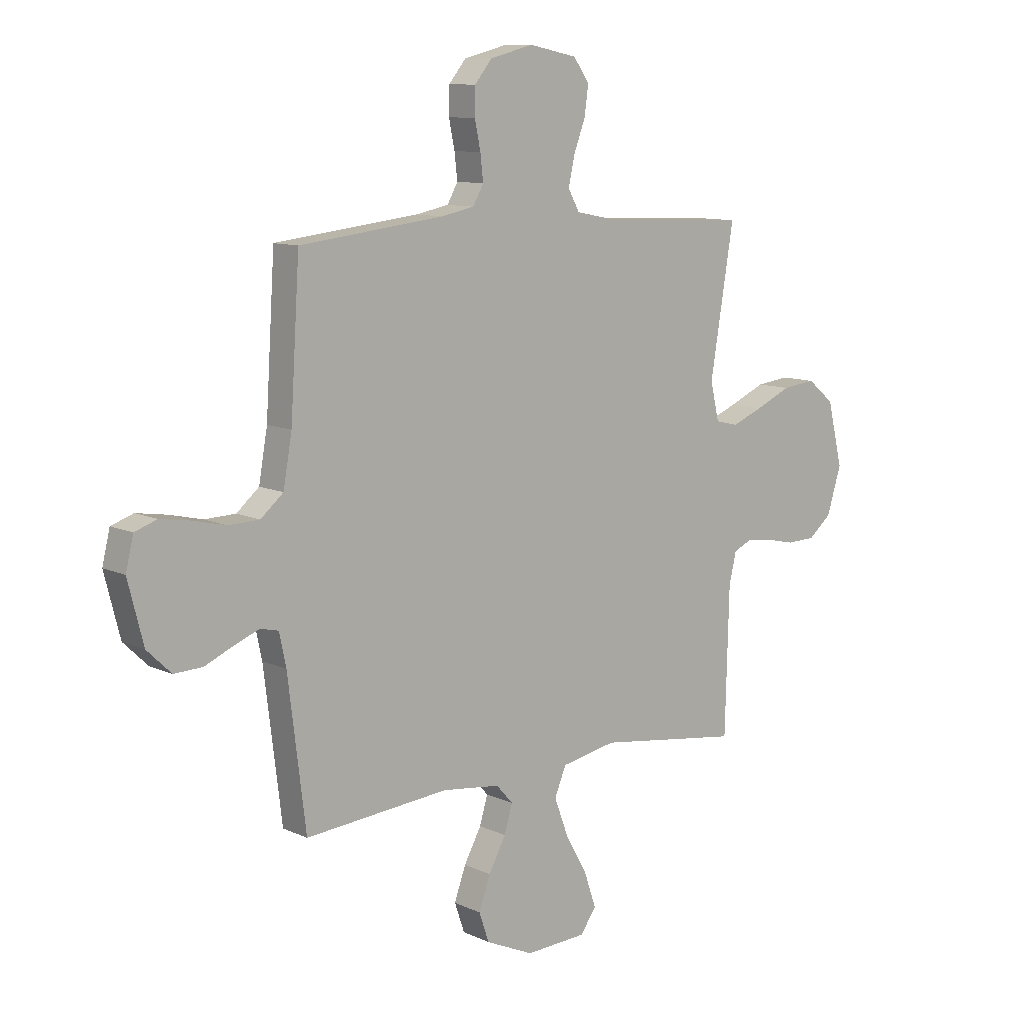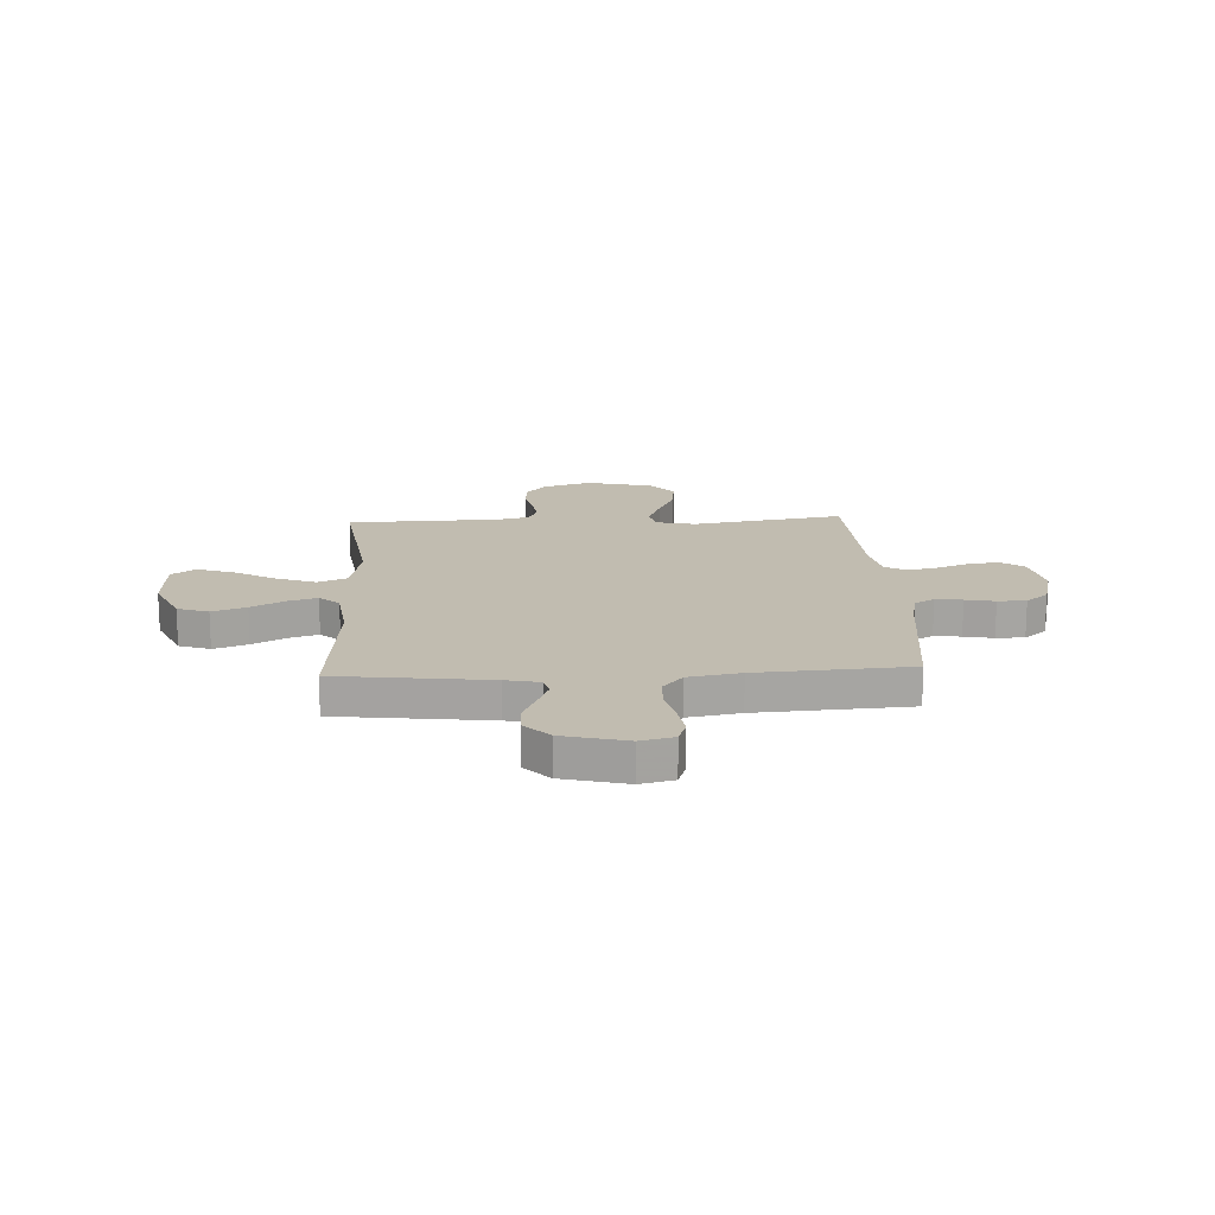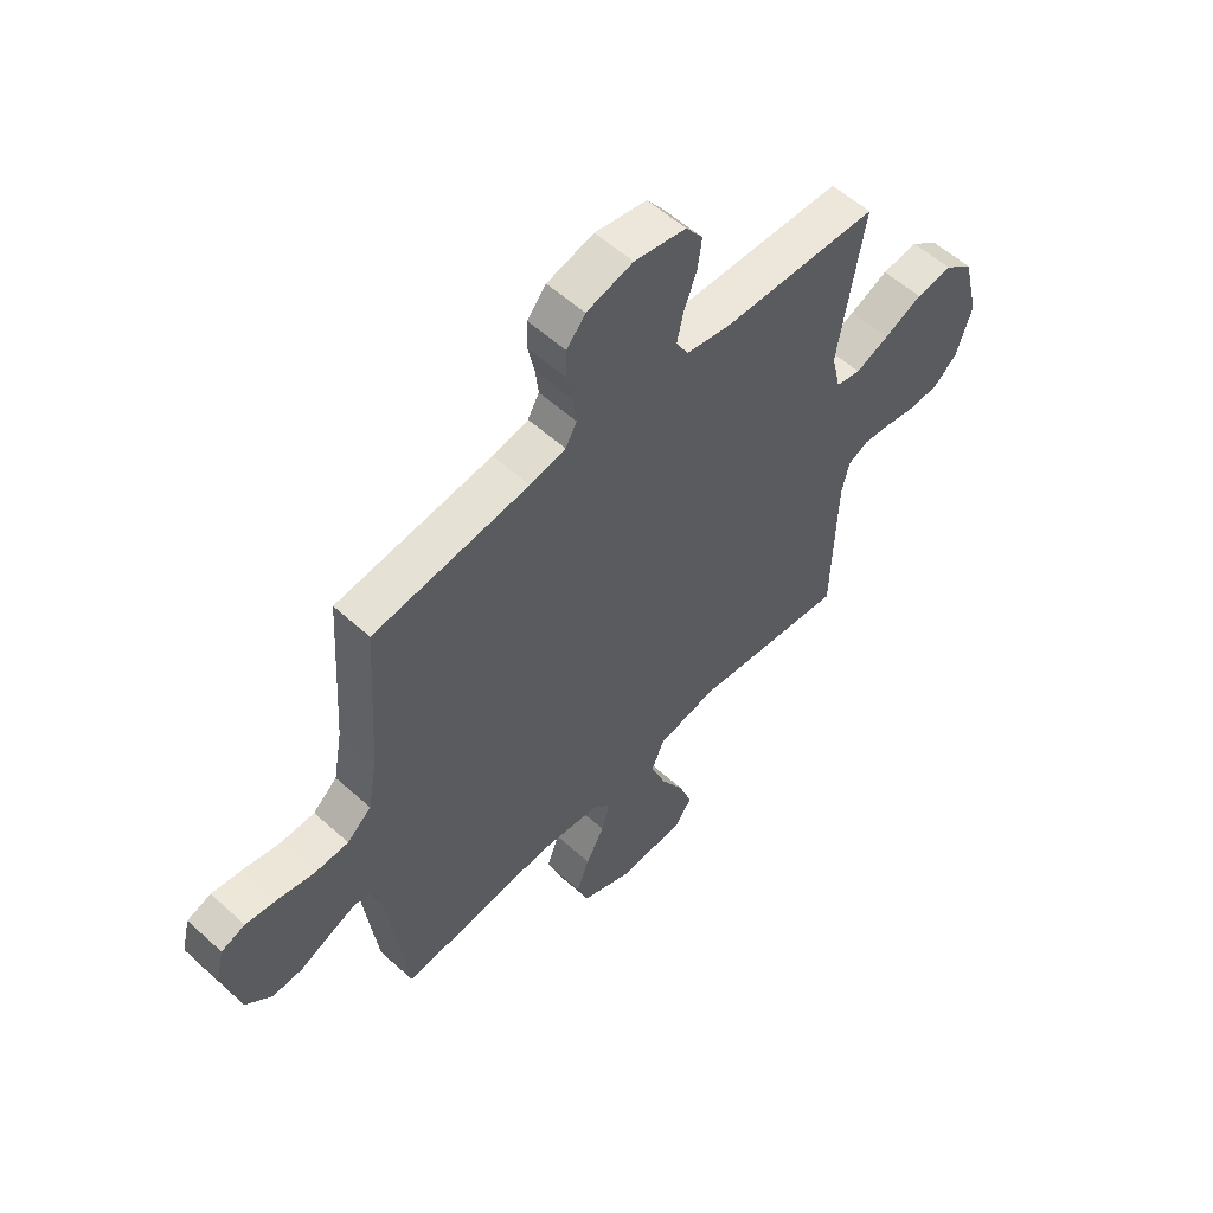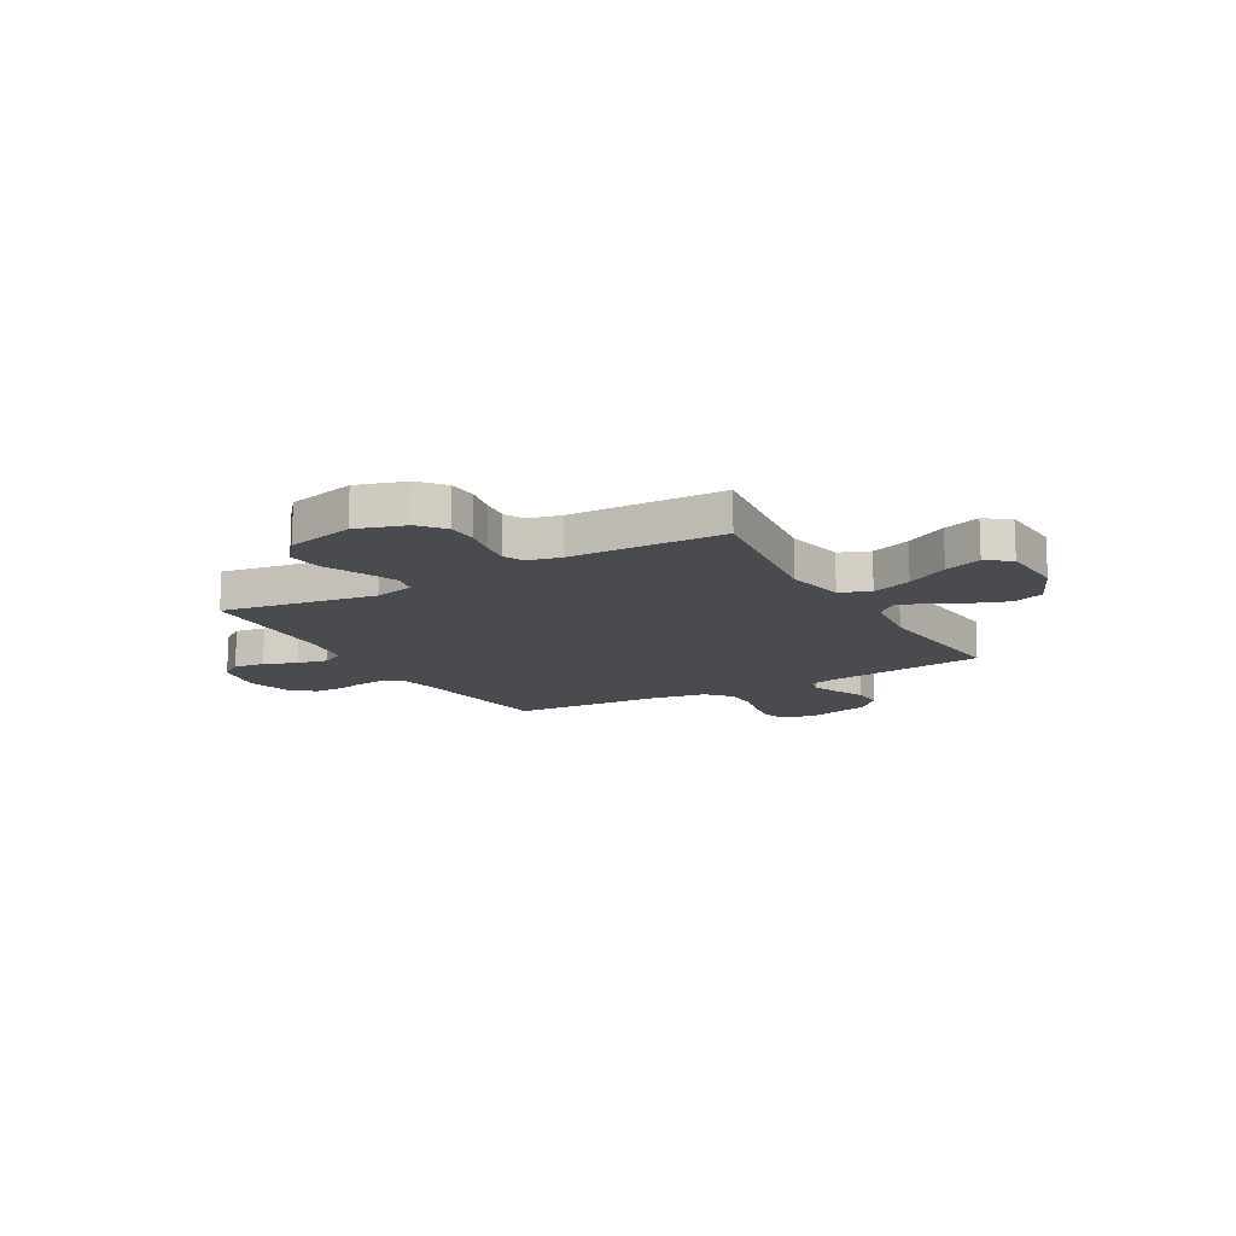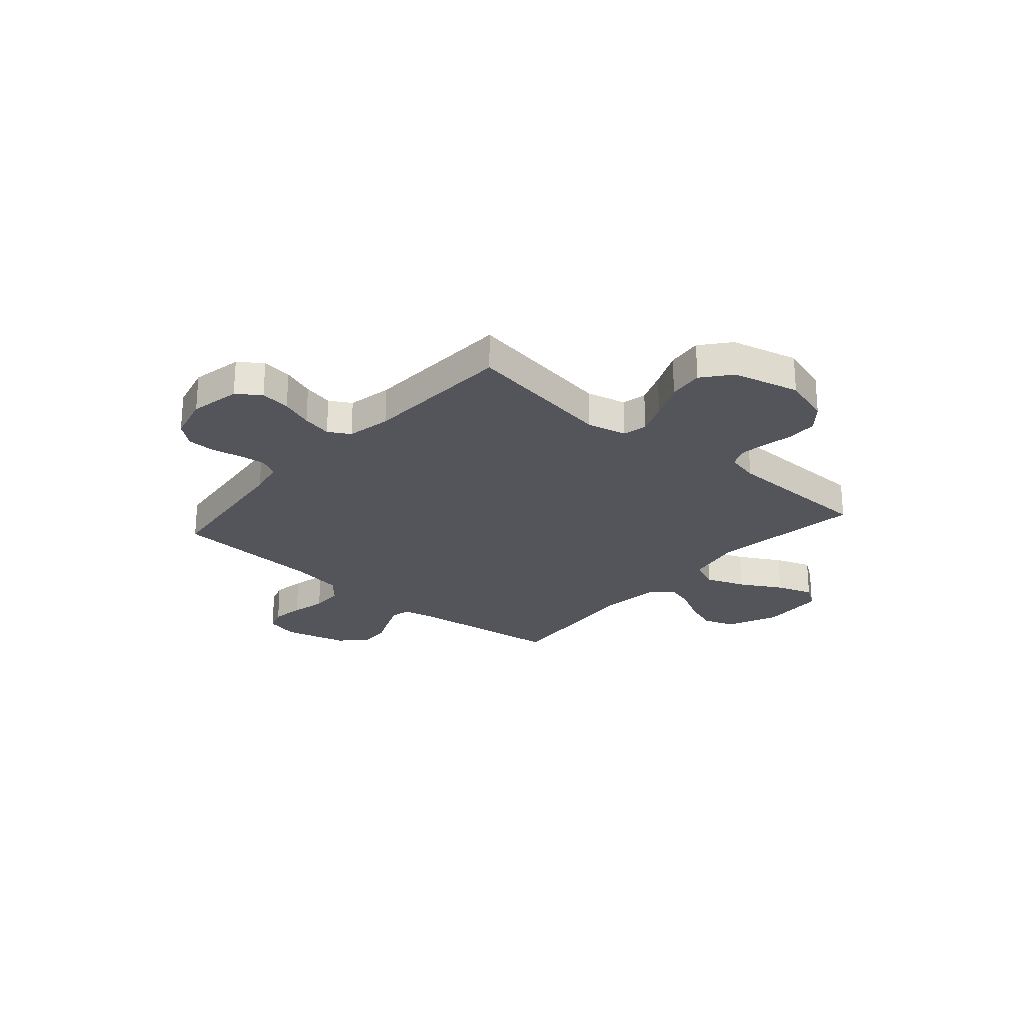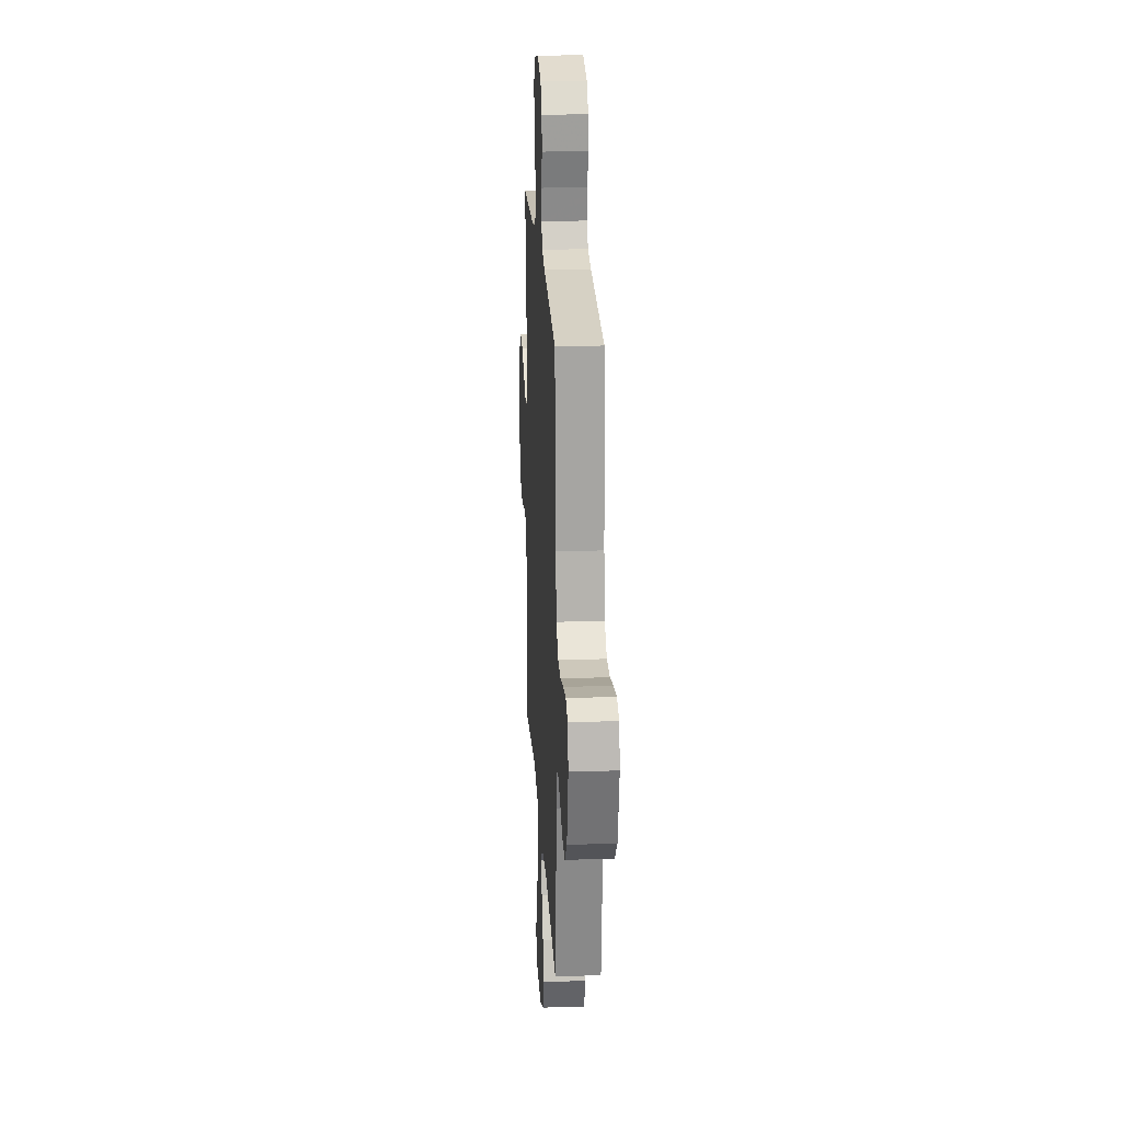
<metadata>
{"format":"obj","ext":"obj","renderer":"f3d","projection":"perspective","resolution":1024,"background":"white","views":[{"elev":10.2,"azim":-40.5,"up":"+Z"},{"elev":16.6,"azim":-92.9,"up":"+Y"},{"elev":56.6,"azim":-46.7,"up":"+Z"},{"elev":-13.7,"azim":119.8,"up":"+Y"},{"elev":-24.9,"azim":49.1,"up":"+Y"},{"elev":20.2,"azim":-93.1,"up":"+Z"}]}
</metadata>
<code>
v -0.5 0.07 -0.5
v -0.537 0.07 -0.2
v -0.551 0.07 -0.133
v -0.589 0.07 -0.124
v -0.642 0.07 -0.145
v -0.701 0.07 -0.171
v -0.76 0.07 -0.173
v -0.81 0.07 -0.125
v -0.842 0.07 0
v -0.826 0.07 0.066
v -0.78 0.07 0.082
v -0.717 0.07 0.072
v -0.648 0.07 0.056
v -0.584 0.07 0.058
v -0.537 0.07 0.098
v -0.519 0.07 0.2
v -0.5 0.07 0.5
v -0.2 0.07 0.535
v -0.131 0.07 0.549
v -0.109 0.07 0.588
v -0.115 0.07 0.641
v -0.127 0.07 0.699
v -0.126 0.07 0.755
v -0.09 0.07 0.799
v 0 0.07 0.822
v 0.1 0.07 0.802
v 0.133 0.07 0.756
v 0.125 0.07 0.696
v 0.101 0.07 0.632
v 0.088 0.07 0.573
v 0.112 0.07 0.53
v 0.2 0.07 0.513
v 0.5 0.07 0.5
v 0.451 0.07 0.2
v 0.469 0.07 0.122
v 0.517 0.07 0.111
v 0.582 0.07 0.137
v 0.656 0.07 0.17
v 0.726 0.07 0.178
v 0.782 0.07 0.132
v 0.814 0.07 0
v 0.784 0.07 -0.096
v 0.736 0.07 -0.136
v 0.677 0.07 -0.138
v 0.616 0.07 -0.125
v 0.562 0.07 -0.118
v 0.523 0.07 -0.136
v 0.508 0.07 -0.2
v 0.5 0.07 -0.5
v 0.2 0.07 -0.459
v 0.085 0.07 -0.481
v 0.061 0.07 -0.539
v 0.09 0.07 -0.617
v 0.136 0.07 -0.699
v 0.161 0.07 -0.771
v 0.128 0.07 -0.818
v 0 0.07 -0.824
v -0.1 0.07 -0.779
v -0.121 0.07 -0.718
v -0.097 0.07 -0.651
v -0.061 0.07 -0.585
v -0.044 0.07 -0.528
v -0.079 0.07 -0.489
v -0.2 0.07 -0.474
v -0.5 0 -0.5
v -0.537 0 -0.2
v -0.551 0 -0.133
v -0.589 0 -0.124
v -0.642 0 -0.145
v -0.701 0 -0.171
v -0.76 0 -0.173
v -0.81 0 -0.125
v -0.842 0 0
v -0.826 0 0.066
v -0.78 0 0.082
v -0.717 0 0.072
v -0.648 0 0.056
v -0.584 0 0.058
v -0.537 0 0.098
v -0.519 0 0.2
v -0.5 0 0.5
v -0.2 0 0.535
v -0.131 0 0.549
v -0.109 0 0.588
v -0.115 0 0.641
v -0.127 0 0.699
v -0.126 0 0.755
v -0.09 0 0.799
v 0 0 0.822
v 0.1 0 0.802
v 0.133 0 0.756
v 0.125 0 0.696
v 0.101 0 0.632
v 0.088 0 0.573
v 0.112 0 0.53
v 0.2 0 0.513
v 0.5 0 0.5
v 0.451 0 0.2
v 0.469 0 0.122
v 0.517 0 0.111
v 0.582 0 0.137
v 0.656 0 0.17
v 0.726 0 0.178
v 0.782 0 0.132
v 0.814 0 0
v 0.784 0 -0.096
v 0.736 0 -0.136
v 0.677 0 -0.138
v 0.616 0 -0.125
v 0.562 0 -0.118
v 0.523 0 -0.136
v 0.508 0 -0.2
v 0.5 0 -0.5
v 0.2 0 -0.459
v 0.085 0 -0.481
v 0.061 0 -0.539
v 0.09 0 -0.617
v 0.136 0 -0.699
v 0.161 0 -0.771
v 0.128 0 -0.818
v 0 0 -0.824
v -0.1 0 -0.779
v -0.121 0 -0.718
v -0.097 0 -0.651
v -0.061 0 -0.585
v -0.044 0 -0.528
v -0.079 0 -0.489
v -0.2 0 -0.474
f 58 59 60 61
f 58 61 62
f 57 58 62
f 56 57 62
f 53 54 55 56
f 52 53 56 62
f 51 52 62 63
f 48 49 50
f 47 48 50 51
f 42 43 44 45
f 42 45 46
f 41 42 46
f 40 41 46 47
f 37 38 39 40
f 36 37 40 47
f 32 33 34
f 31 32 34 35
f 26 27 28 29
f 26 29 30
f 25 26 30
f 24 25 30
f 21 22 23 24
f 20 21 24 30
f 19 20 30 31
f 16 17 18
f 15 16 18 19
f 10 11 12 13
f 8 9 10 13
f 8 13 14
f 5 6 7 8
f 4 5 8 14
f 3 4 14 15
f 64 1 2
f 35 36 47 51
f 35 51 63 64
f 19 31 35 64
f 15 19 64
f 2 3 15 64
f 125 124 123 122
f 126 125 122
f 126 122 121
f 126 121 120
f 120 119 118 117
f 126 120 117 116
f 127 126 116 115
f 114 113 112
f 115 114 112 111
f 109 108 107 106
f 110 109 106
f 110 106 105
f 111 110 105 104
f 104 103 102 101
f 111 104 101 100
f 98 97 96
f 99 98 96 95
f 93 92 91 90
f 94 93 90
f 94 90 89
f 94 89 88
f 88 87 86 85
f 94 88 85 84
f 95 94 84 83
f 82 81 80
f 83 82 80 79
f 77 76 75 74
f 77 74 73 72
f 78 77 72
f 72 71 70 69
f 78 72 69 68
f 79 78 68 67
f 66 65 128
f 115 111 100 99
f 128 127 115 99
f 128 99 95 83
f 128 83 79
f 128 79 67 66
f 1 65 66 2
f 2 66 67 3
f 3 67 68 4
f 4 68 69 5
f 5 69 70 6
f 6 70 71 7
f 7 71 72 8
f 8 72 73 9
f 9 73 74 10
f 10 74 75 11
f 11 75 76 12
f 12 76 77 13
f 13 77 78 14
f 14 78 79 15
f 15 79 80 16
f 16 80 81 17
f 17 81 82 18
f 18 82 83 19
f 19 83 84 20
f 20 84 85 21
f 21 85 86 22
f 22 86 87 23
f 23 87 88 24
f 24 88 89 25
f 25 89 90 26
f 26 90 91 27
f 27 91 92 28
f 28 92 93 29
f 29 93 94 30
f 30 94 95 31
f 31 95 96 32
f 32 96 97 33
f 33 97 98 34
f 34 98 99 35
f 35 99 100 36
f 36 100 101 37
f 37 101 102 38
f 38 102 103 39
f 39 103 104 40
f 40 104 105 41
f 41 105 106 42
f 42 106 107 43
f 43 107 108 44
f 44 108 109 45
f 45 109 110 46
f 46 110 111 47
f 47 111 112 48
f 48 112 113 49
f 49 113 114 50
f 50 114 115 51
f 51 115 116 52
f 52 116 117 53
f 53 117 118 54
f 54 118 119 55
f 55 119 120 56
f 56 120 121 57
f 57 121 122 58
f 58 122 123 59
f 59 123 124 60
f 60 124 125 61
f 61 125 126 62
f 62 126 127 63
f 63 127 128 64
f 64 128 65 1

</code>
